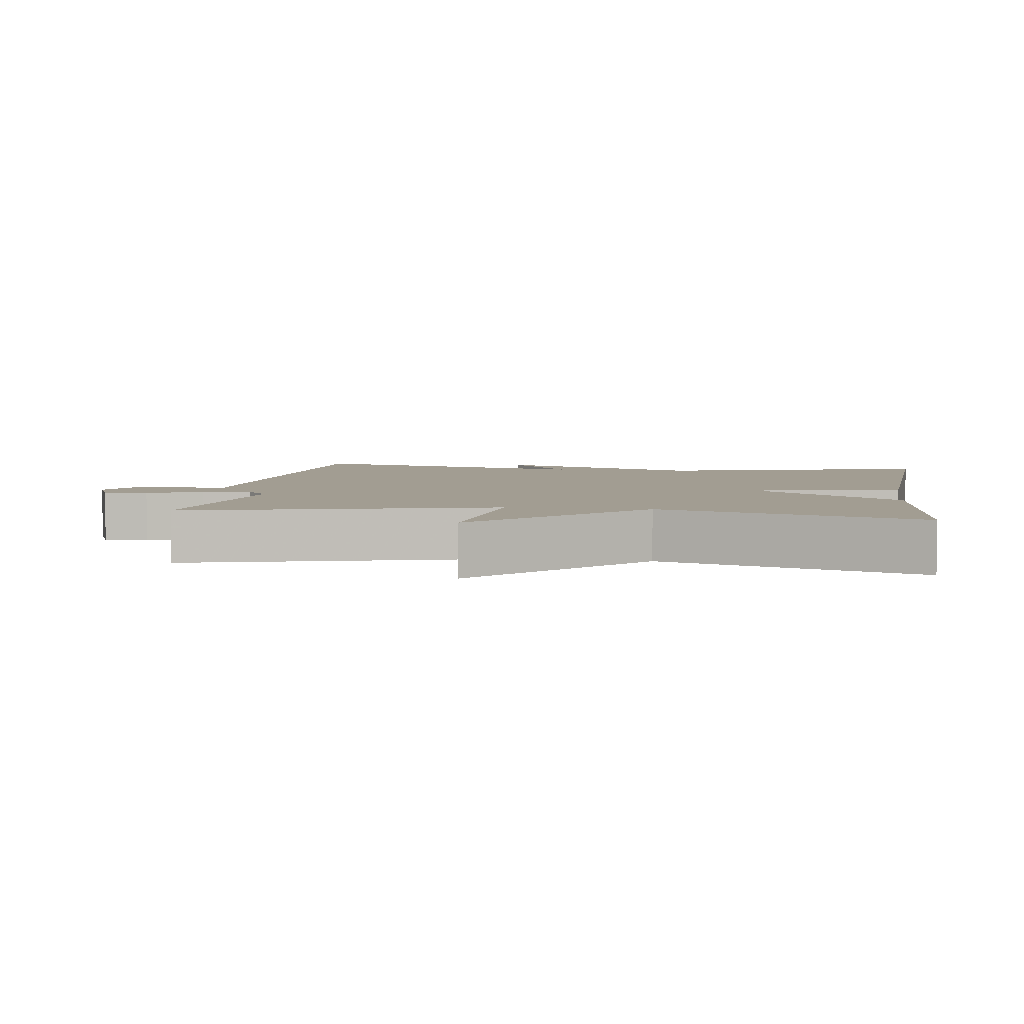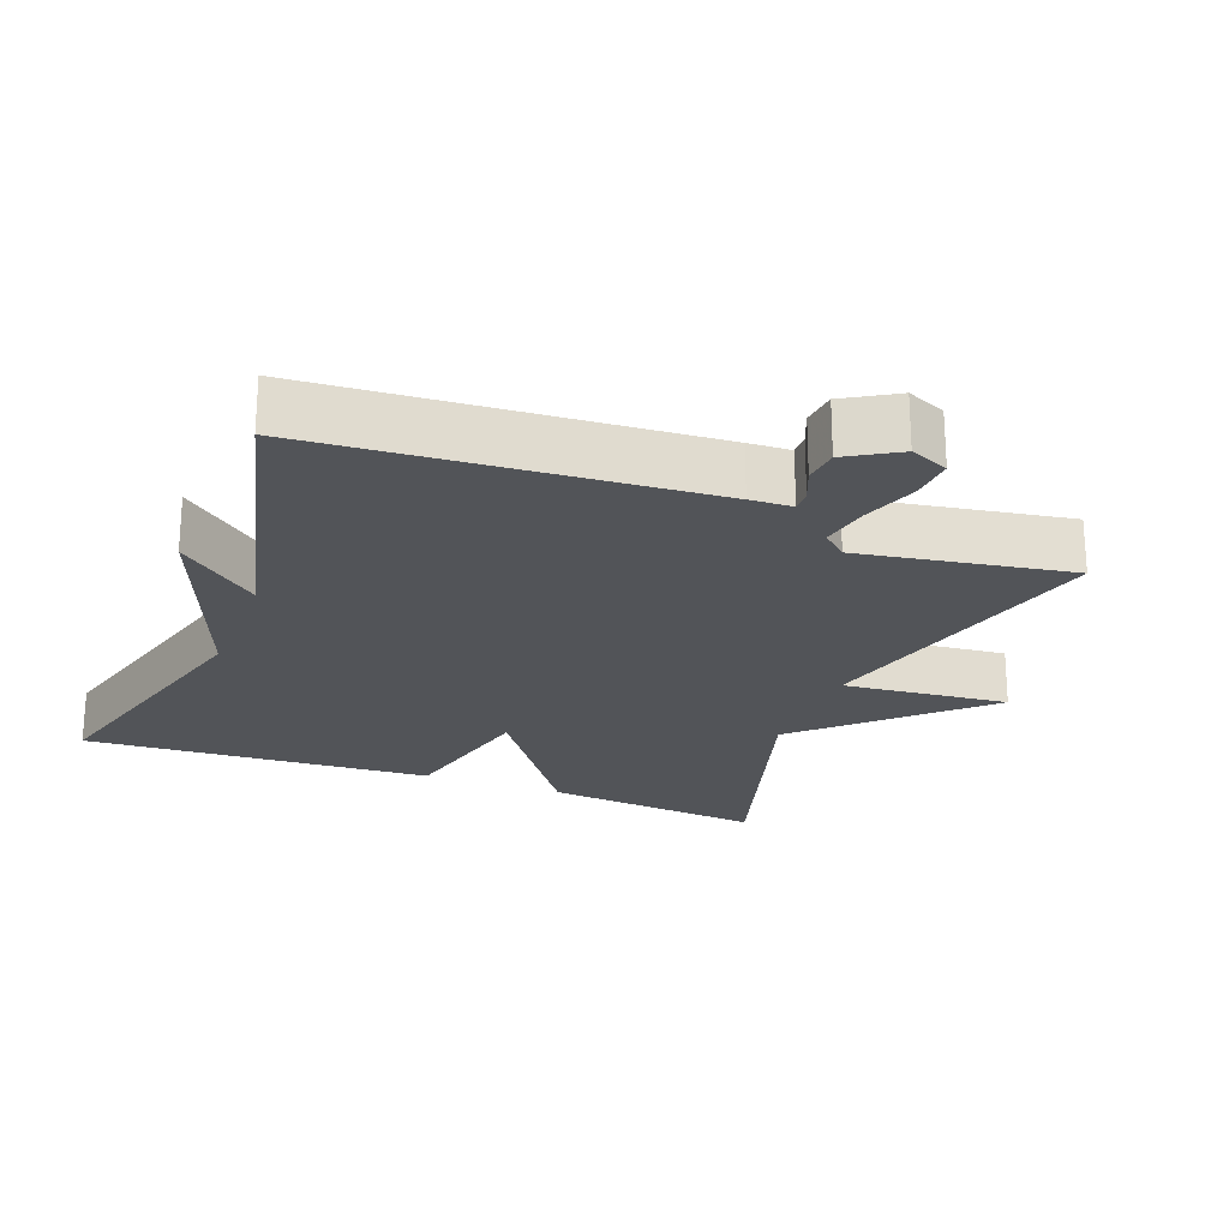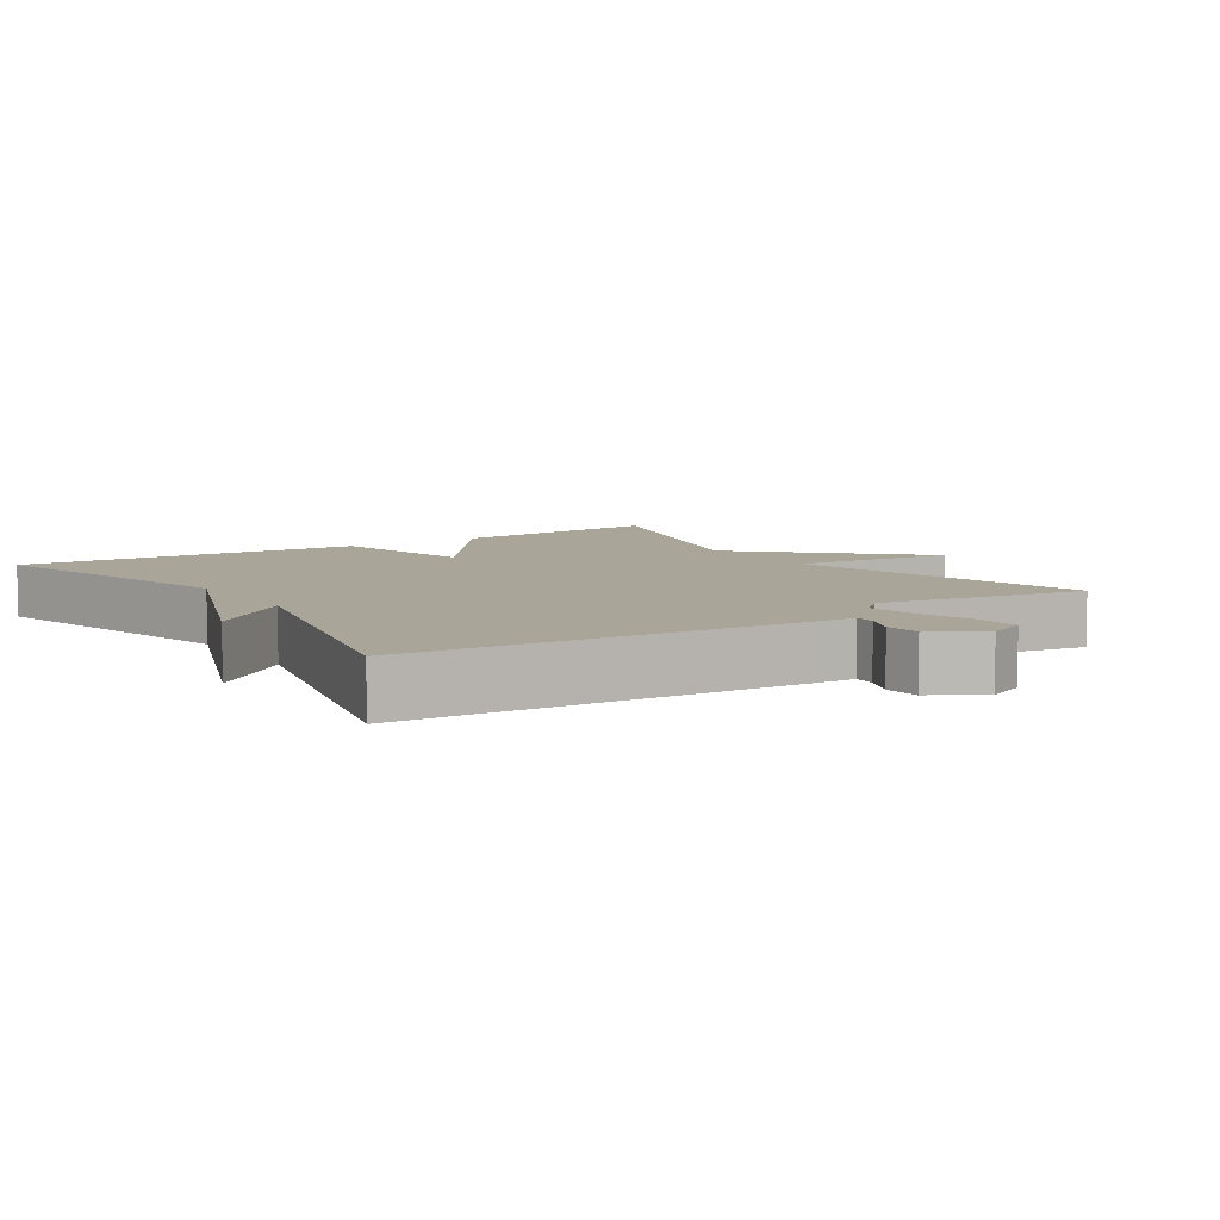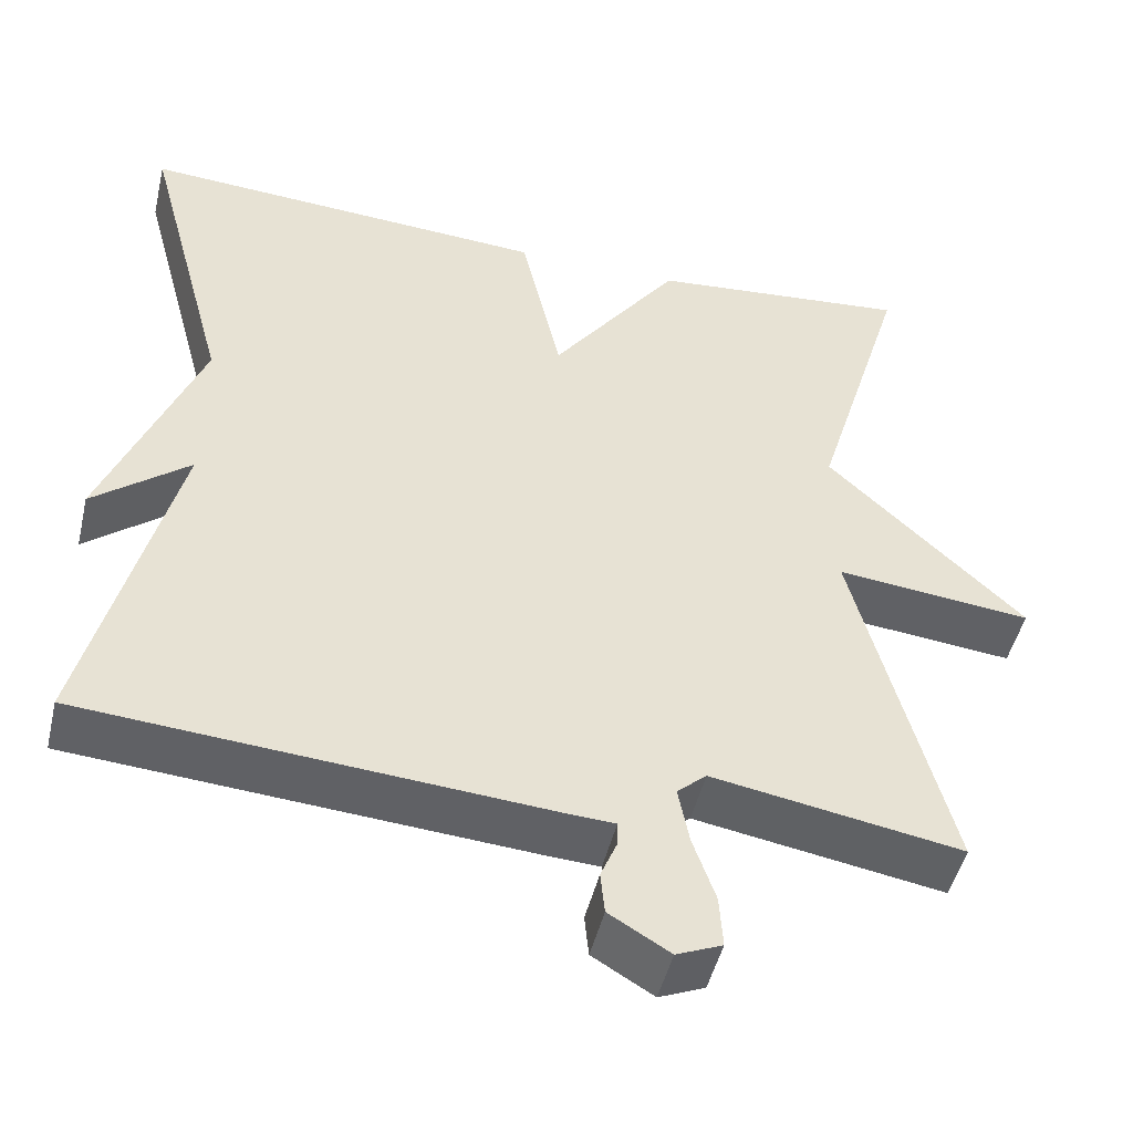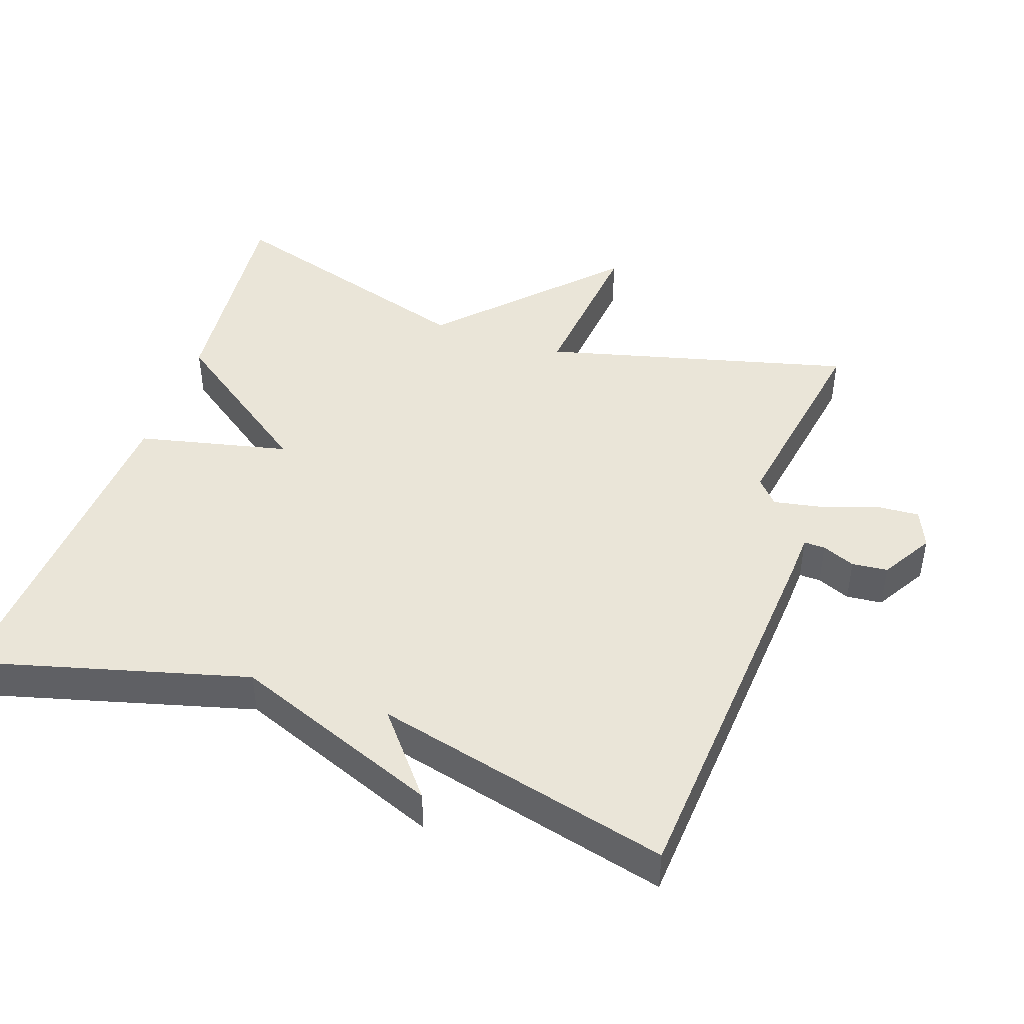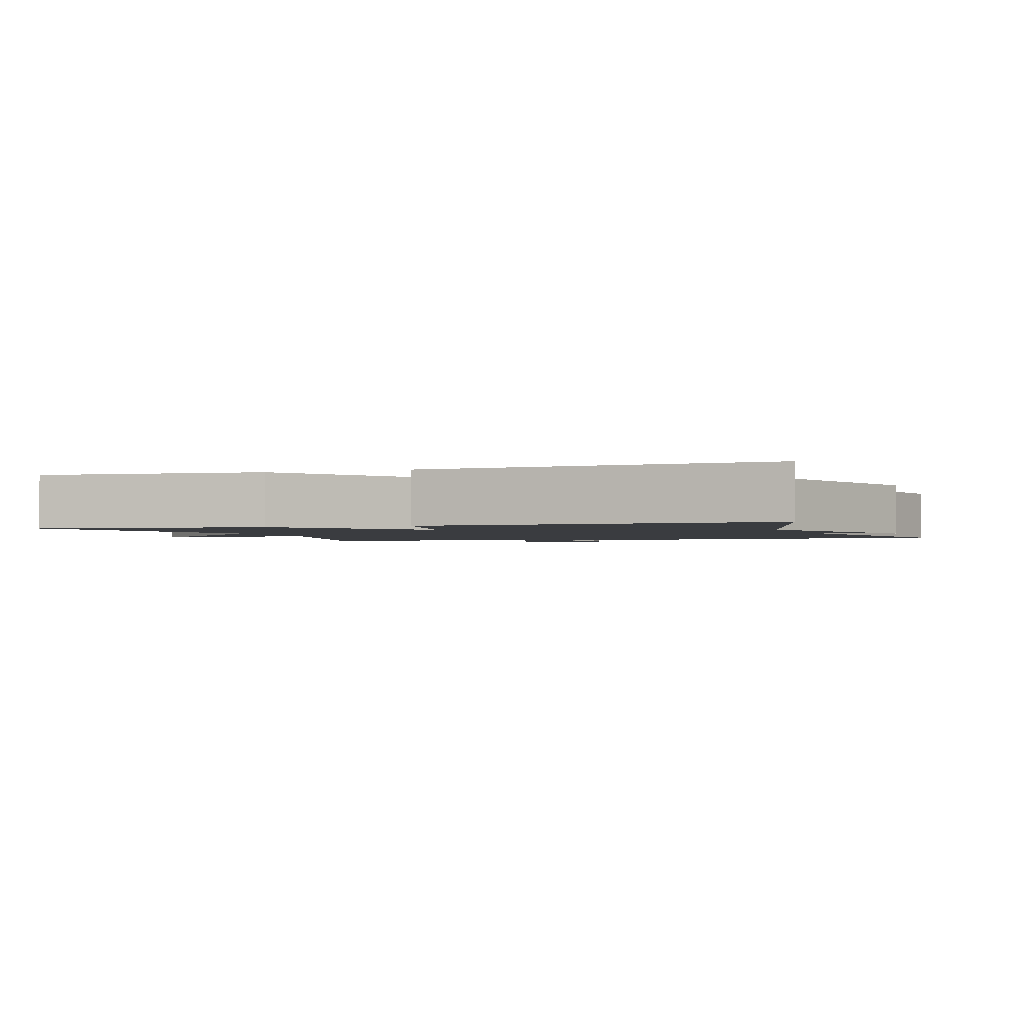
<metadata>
{"format":"obj","ext":"obj","renderer":"f3d","projection":"perspective","resolution":1024,"background":"white","views":[{"elev":4.9,"azim":-81.8,"up":"+Y"},{"elev":-22.9,"azim":158.9,"up":"+Y"},{"elev":7.4,"azim":146.7,"up":"+Y"},{"elev":-48.3,"azim":166.7,"up":"+Z"},{"elev":45.3,"azim":109.0,"up":"+Y"},{"elev":-1.8,"azim":19.1,"up":"+Y"}]}
</metadata>
<code>
v 0.5 0.07 0.5
v 0.397 0.07 0.117
v 0.511 0.07 -0.176
v 0.397 0.07 -0.083
v 0.5 0.07 -0.5
v -0.044 0.07 -0.54
v -0.103 0.07 -0.543
v -0.102 0.07 -0.573
v -0.083 0.07 -0.619
v -0.088 0.07 -0.669
v -0.16 0.07 -0.712
v -0.214 0.07 -0.689
v -0.21 0.07 -0.627
v -0.183 0.07 -0.549
v -0.17 0.07 -0.481
v -0.205 0.07 -0.45
v -0.5 0.07 -0.5
v -0.389 0.07 -0.068
v -0.622 0.07 -0.092
v -0.389 0.07 0.132
v -0.5 0.07 0.5
v -0.189 0.07 0.47
v -0.037 0.07 0.258
v 0.011 0.07 0.47
v 0.5 0 0.5
v 0.397 0 0.117
v 0.511 0 -0.176
v 0.397 0 -0.083
v 0.5 0 -0.5
v -0.044 0 -0.54
v -0.103 0 -0.543
v -0.102 0 -0.573
v -0.083 0 -0.619
v -0.088 0 -0.669
v -0.16 0 -0.712
v -0.214 0 -0.689
v -0.21 0 -0.627
v -0.183 0 -0.549
v -0.17 0 -0.481
v -0.205 0 -0.45
v -0.5 0 -0.5
v -0.389 0 -0.068
v -0.622 0 -0.092
v -0.389 0 0.132
v -0.5 0 0.5
v -0.189 0 0.47
v -0.037 0 0.258
v 0.011 0 0.47
f 23 24 1 2
f 20 21 22 23
f 20 23 2
f 19 20 2
f 18 19 2
f 16 17 18 2
f 15 16 2
f 14 15 2
f 12 13 14
f 11 12 14
f 10 11 14
f 9 10 14
f 8 9 14
f 7 8 14
f 7 14 2
f 4 5 6 7
f 4 7 2
f 2 3 4
f 26 25 48 47
f 47 46 45 44
f 26 47 44
f 26 44 43
f 26 43 42
f 26 42 41 40
f 26 40 39
f 26 39 38
f 38 37 36
f 38 36 35
f 38 35 34
f 38 34 33
f 38 33 32
f 38 32 31
f 26 38 31
f 31 30 29 28
f 26 31 28
f 28 27 26
f 1 25 26 2
f 2 26 27 3
f 3 27 28 4
f 4 28 29 5
f 5 29 30 6
f 6 30 31 7
f 7 31 32 8
f 8 32 33 9
f 9 33 34 10
f 10 34 35 11
f 11 35 36 12
f 12 36 37 13
f 13 37 38 14
f 14 38 39 15
f 15 39 40 16
f 16 40 41 17
f 17 41 42 18
f 18 42 43 19
f 19 43 44 20
f 20 44 45 21
f 21 45 46 22
f 22 46 47 23
f 23 47 48 24
f 24 48 25 1

</code>
